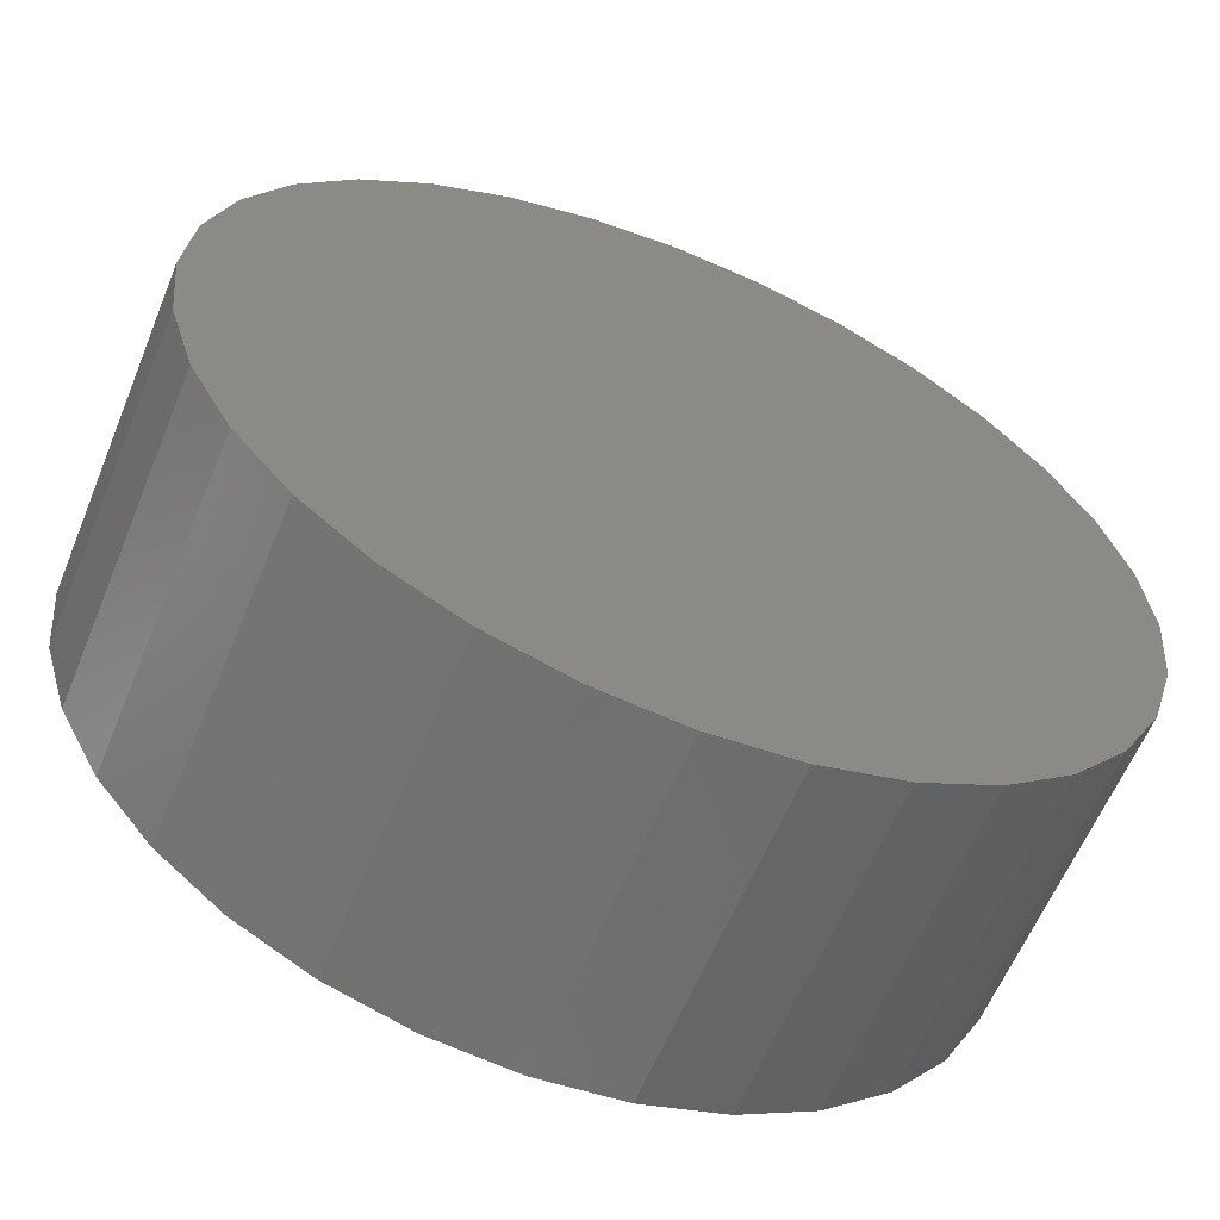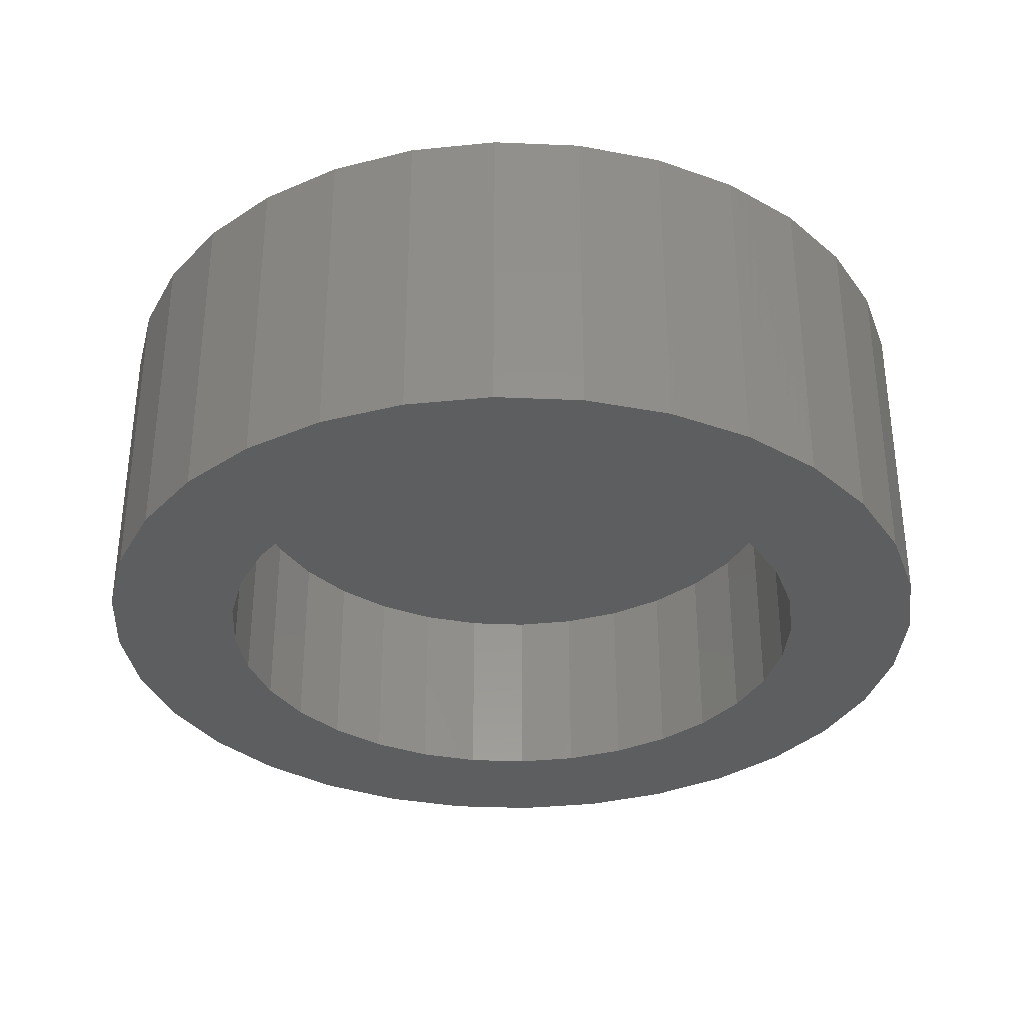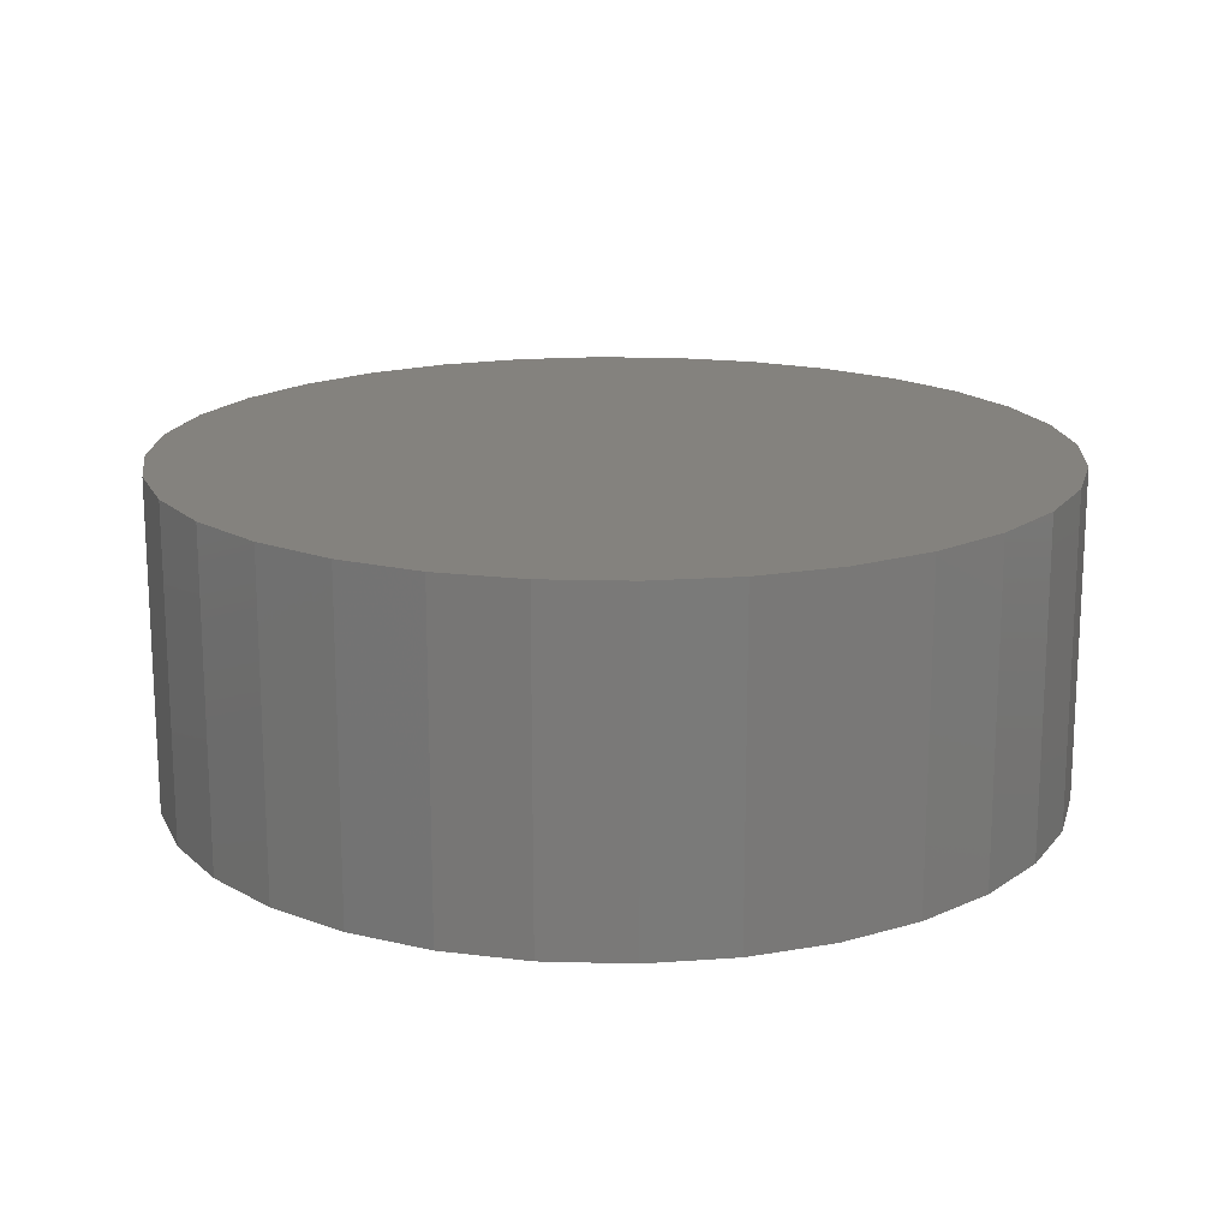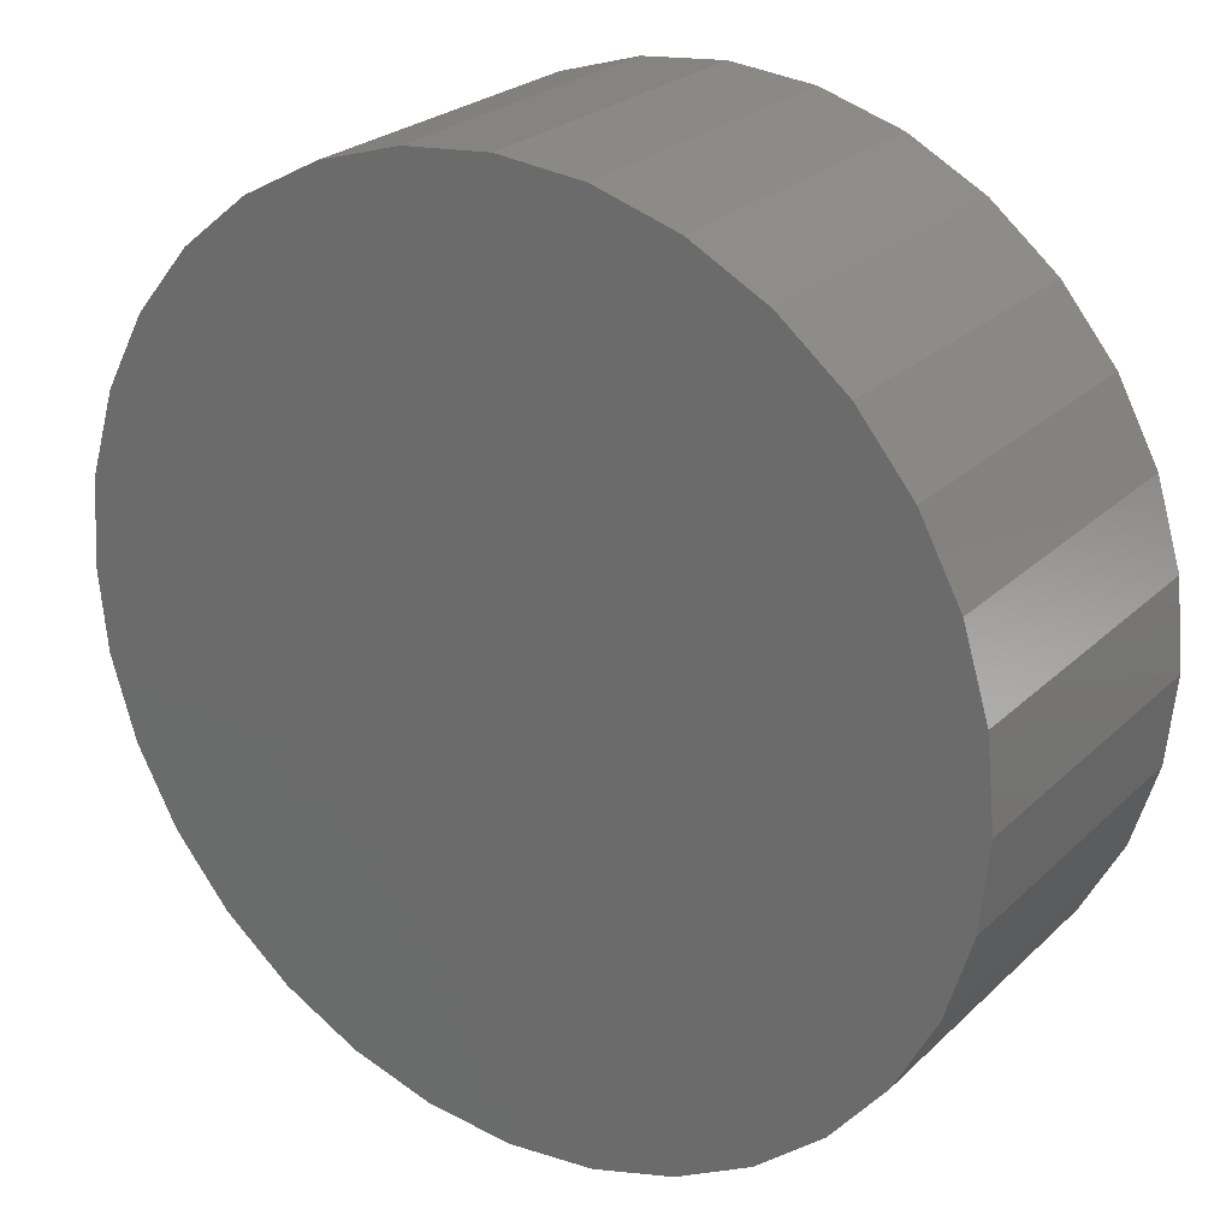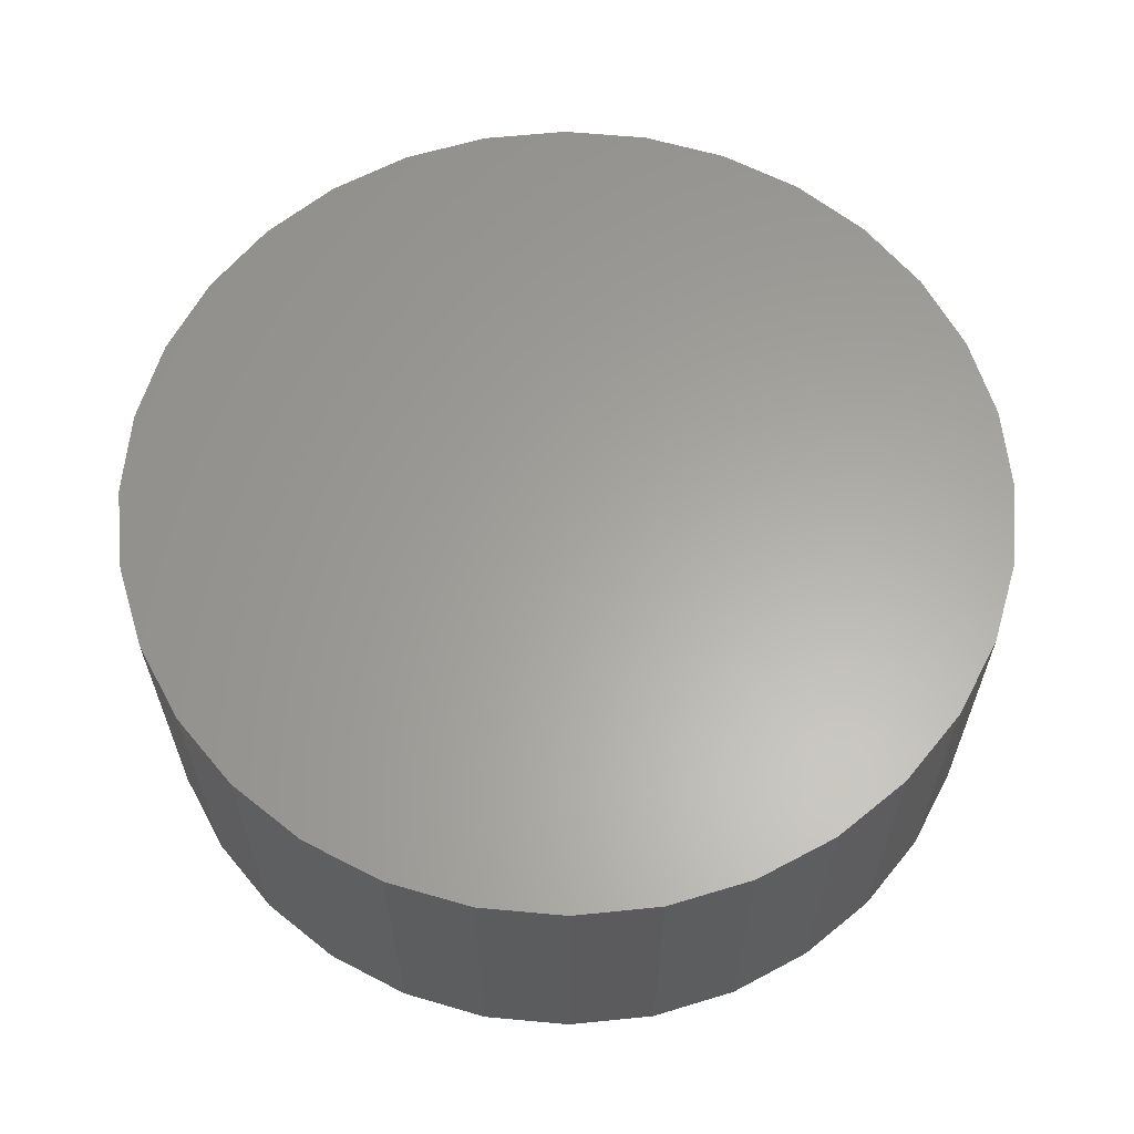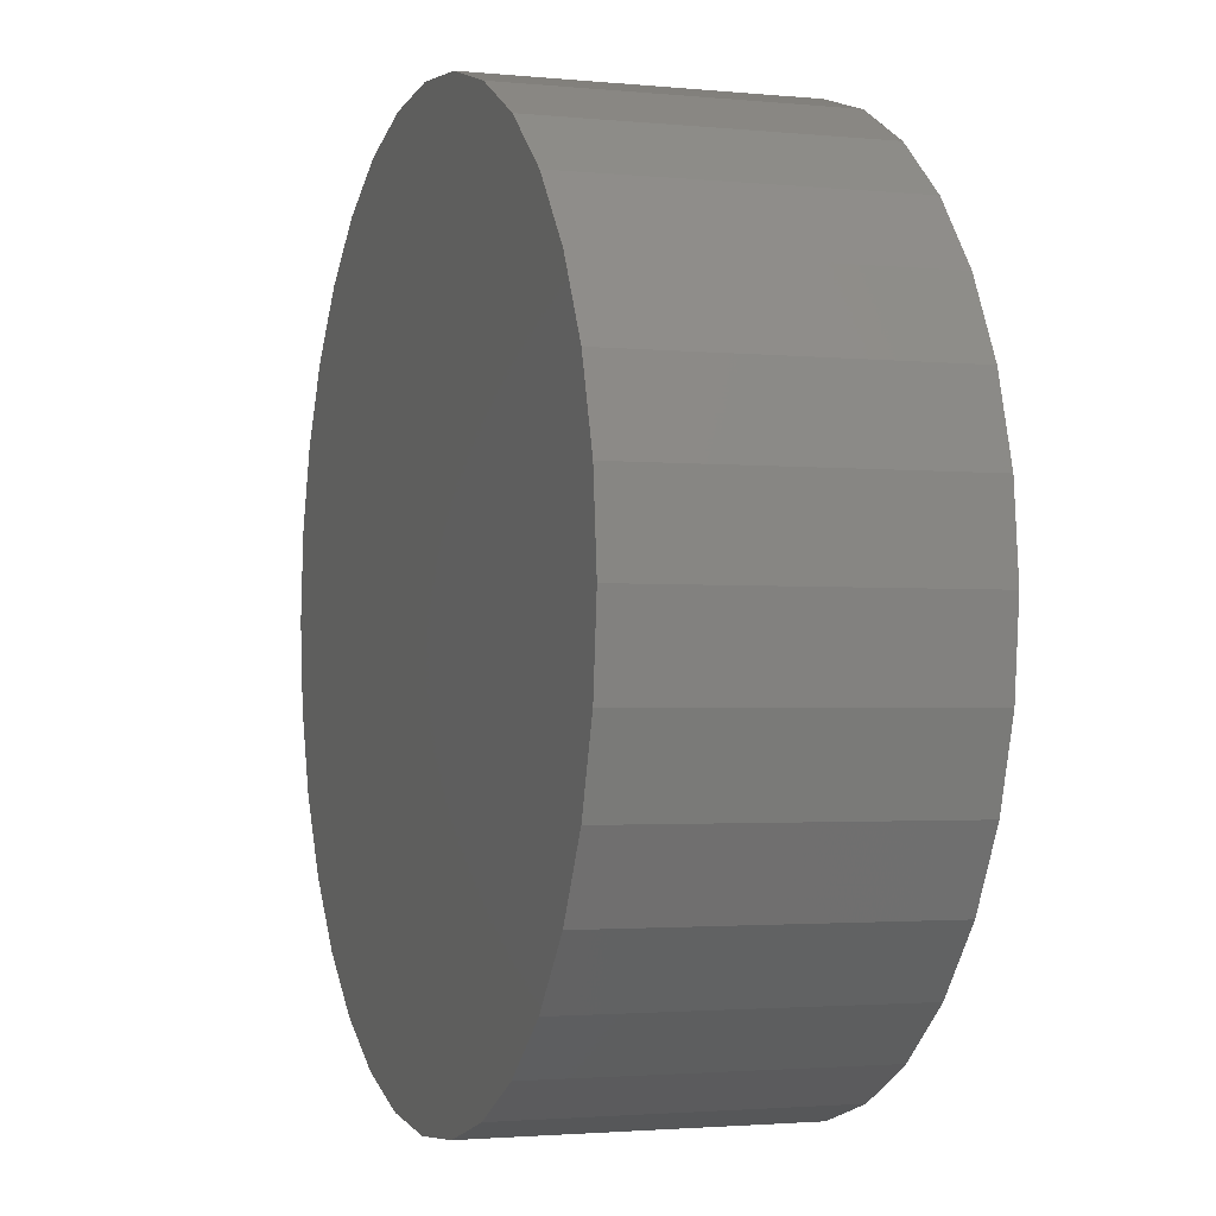
<metadata>
{"format":"stl","ext":"stl","renderer":"f3d","projection":"perspective","resolution":1024,"background":"white","views":[{"elev":-60.7,"azim":-22.3,"up":"+Y"},{"elev":-33.7,"azim":2.3,"up":"+Z"},{"elev":17.1,"azim":-2.6,"up":"+Z"},{"elev":25.0,"azim":34.1,"up":"+Y"},{"elev":62.1,"azim":-90.3,"up":"+Z"},{"elev":-2.1,"azim":70.6,"up":"+Y"}]}
</metadata>
<code>
# stl→obj: 128 verts, 252 faces
v 0.6014 0.026 0
v 0.6246 0.02755 0
v 0.619 0.02294 0
v 0.5965 0.01688 0
v 0.6144 0.01732 0
v 0.611 0.0109 0
v 0.5935 0.006994 0
v 0.6089 0.003946 0
v 0.5935 -0.01357 0
v 0.6089 -0.01053 0
v 0.611 -0.01748 0
v 0.5965 -0.02346 0
v 0.6144 -0.02389 0
v 0.6014 -0.03258 0
v 0.619 -0.02952 0
v 0.6246 -0.03413 0
v 0.608 -0.04056 0
v 0.631 -0.03756 0
v 0.638 -0.03967 0
v 0.6159 -0.04712 0
v 0.6715 0.02294 0
v 0.6658 0.02755 0
v 0.6891 0.026 0
v 0.6761 0.01732 0
v 0.6939 0.01688 0
v 0.6795 0.0109 0
v 0.6969 0.006994 0
v 0.6816 0.003946 0
v 0.6823 -0.003289 0
v 0.6795 -0.01748 0
v 0.6816 -0.01053 0
v 0.6969 -0.01357 0
v 0.6939 -0.02346 0
v 0.6761 -0.02389 0
v 0.6715 -0.02952 0
v 0.6891 -0.03258 0
v 0.6658 -0.03413 0
v 0.5925 -0.003289 0
v 0.6081 -0.003289 0
v 0.6979 -0.003289 0
v 0.608 0.03398 0
v 0.638 0.03309 0
v 0.631 0.03098 0
v 0.6159 0.04054 0
v 0.6251 0.04541 0
v 0.6349 0.04841 0
v 0.6452 0.04942 0
v 0.6452 0.0338 0
v 0.6452 -0.04038 0
v 0.6525 -0.03967 0
v 0.6745 -0.04712 0
v 0.6654 -0.05199 0
v 0.6555 -0.05499 0
v 0.6452 -0.056 0
v 0.6349 -0.05499 0
v 0.6251 -0.05199 0
v 0.6825 0.03398 0
v 0.6594 0.03098 0
v 0.6525 0.03309 0
v 0.6745 0.04054 0
v 0.6555 0.04841 0
v 0.6654 0.04541 0
v 0.6825 -0.04056 0
v 0.6594 -0.03756 0
v 0.6525 -0.03967 0.02344
v 0.6594 -0.03756 0.02344
v 0.6658 -0.03413 0.02344
v 0.6715 -0.02952 0.02344
v 0.6761 -0.02389 0.02344
v 0.6795 -0.01748 0.02344
v 0.6816 -0.01053 0.02344
v 0.6823 -0.003289 0.02344
v 0.6452 -0.04038 0.02344
v 0.638 -0.03967 0.02344
v 0.631 -0.03756 0.02344
v 0.6246 -0.03413 0.02344
v 0.619 -0.02952 0.02344
v 0.6144 -0.02389 0.02344
v 0.611 -0.01748 0.02344
v 0.6089 -0.01053 0.02344
v 0.6081 -0.003289 0.02344
v 0.638 0.03309 0.02344
v 0.631 0.03098 0.02344
v 0.6246 0.02755 0.02344
v 0.619 0.02294 0.02344
v 0.6144 0.01732 0.02344
v 0.611 0.0109 0.02344
v 0.6089 0.003946 0.02344
v 0.6452 0.0338 0.02344
v 0.6525 0.03309 0.02344
v 0.6594 0.03098 0.02344
v 0.6658 0.02755 0.02344
v 0.6715 0.02294 0.02344
v 0.6761 0.01732 0.02344
v 0.6795 0.0109 0.02344
v 0.6816 0.003946 0.02344
v 0.6979 -0.003289 0.03906
v 0.6969 -0.01357 0.03906
v 0.6939 -0.02346 0.03906
v 0.6891 -0.03258 0.03906
v 0.6825 -0.04056 0.03906
v 0.6745 -0.04712 0.03906
v 0.6654 -0.05199 0.03906
v 0.6555 -0.05499 0.03906
v 0.6452 -0.056 0.03906
v 0.6349 -0.05499 0.03906
v 0.6251 -0.05199 0.03906
v 0.6159 -0.04712 0.03906
v 0.608 -0.04056 0.03906
v 0.6014 -0.03258 0.03906
v 0.5965 -0.02346 0.03906
v 0.5935 -0.01357 0.03906
v 0.5925 -0.003289 0.03906
v 0.5935 0.006994 0.03906
v 0.5965 0.01688 0.03906
v 0.6014 0.026 0.03906
v 0.608 0.03398 0.03906
v 0.6159 0.04054 0.03906
v 0.6251 0.04541 0.03906
v 0.6349 0.04841 0.03906
v 0.6452 0.04942 0.03906
v 0.6555 0.04841 0.03906
v 0.6654 0.04541 0.03906
v 0.6745 0.04054 0.03906
v 0.6825 0.03398 0.03906
v 0.6891 0.026 0.03906
v 0.6939 0.01688 0.03906
v 0.6969 0.006994 0.03906
f 1 2 3
f 3 4 1
f 5 4 3
f 4 5 6
f 6 7 4
f 8 7 6
f 9 10 11
f 11 12 9
f 13 12 11
f 14 12 13
f 14 13 15
f 16 14 15
f 17 14 16
f 17 16 18
f 19 17 18
f 19 20 17
f 21 22 23
f 24 21 23
f 25 24 23
f 26 24 25
f 27 26 25
f 27 28 26
f 28 27 29
f 30 31 32
f 33 30 32
f 34 30 33
f 35 34 33
f 36 35 33
f 36 37 35
f 38 7 8
f 38 8 39
f 38 39 10
f 38 10 9
f 40 32 31
f 40 31 29
f 40 29 27
f 41 42 43
f 41 43 2
f 41 2 1
f 42 41 44
f 42 44 45
f 42 45 46
f 42 46 47
f 42 47 48
f 49 50 51
f 49 51 52
f 49 52 53
f 49 53 54
f 49 54 55
f 49 55 56
f 49 56 20
f 49 20 19
f 57 23 22
f 57 22 58
f 57 58 59
f 57 59 60
f 48 47 61
f 48 61 62
f 48 62 60
f 48 60 59
f 63 51 50
f 63 50 64
f 63 64 37
f 63 37 36
f 49 65 50
f 50 65 66
f 50 66 64
f 64 66 67
f 64 67 37
f 37 67 68
f 37 68 35
f 35 68 69
f 35 69 34
f 34 69 70
f 34 70 30
f 30 70 71
f 30 71 31
f 31 71 72
f 31 72 29
f 65 49 73
f 73 49 19
f 73 19 74
f 74 19 18
f 74 18 75
f 75 18 16
f 75 16 76
f 76 16 15
f 76 15 77
f 77 15 13
f 77 13 78
f 78 13 11
f 78 11 79
f 79 11 10
f 79 10 80
f 80 10 39
f 80 39 81
f 48 82 42
f 42 82 83
f 42 83 43
f 43 83 84
f 43 84 2
f 2 84 85
f 2 85 3
f 3 85 86
f 3 86 5
f 5 86 87
f 5 87 6
f 6 87 88
f 6 88 8
f 8 88 81
f 8 81 39
f 82 48 89
f 89 48 59
f 89 59 90
f 90 59 58
f 90 58 91
f 91 58 22
f 91 22 92
f 92 22 21
f 92 21 93
f 93 21 24
f 93 24 94
f 94 24 26
f 94 26 95
f 95 26 28
f 95 28 96
f 96 28 29
f 96 29 72
f 40 97 32
f 32 97 98
f 32 98 33
f 33 98 99
f 33 99 36
f 36 99 100
f 36 100 63
f 63 100 101
f 63 101 51
f 51 101 102
f 51 102 52
f 52 102 103
f 52 103 53
f 53 103 104
f 53 104 54
f 54 104 105
f 54 105 55
f 55 105 106
f 55 106 56
f 56 106 107
f 56 107 20
f 20 107 108
f 20 108 17
f 17 108 109
f 17 109 14
f 14 109 110
f 14 110 12
f 12 110 111
f 12 111 9
f 9 111 112
f 9 112 38
f 38 112 113
f 38 113 7
f 7 113 114
f 7 114 4
f 4 114 115
f 4 115 1
f 1 115 116
f 1 116 41
f 41 116 117
f 41 117 44
f 44 117 118
f 44 118 45
f 45 118 119
f 45 119 46
f 46 119 120
f 46 120 47
f 47 120 121
f 47 121 61
f 61 121 122
f 61 122 62
f 62 122 123
f 62 123 60
f 60 123 124
f 60 124 57
f 57 124 125
f 57 125 23
f 23 125 126
f 23 126 25
f 25 126 127
f 25 127 27
f 27 127 128
f 27 128 40
f 40 128 97
f 122 121 120
f 120 119 122
f 122 119 123
f 123 119 118
f 123 118 124
f 124 118 117
f 124 117 125
f 125 117 116
f 125 116 126
f 126 116 115
f 126 115 127
f 127 115 114
f 127 114 128
f 98 111 99
f 99 111 110
f 99 110 100
f 100 110 109
f 100 109 101
f 101 109 108
f 101 108 102
f 102 108 107
f 102 107 103
f 103 107 106
f 103 106 104
f 106 105 104
f 128 114 97
f 97 114 113
f 97 113 98
f 98 113 112
f 98 112 111
f 83 82 89
f 83 89 90
f 91 83 90
f 84 83 91
f 92 84 91
f 85 84 92
f 93 85 92
f 86 85 93
f 94 86 93
f 87 86 94
f 95 87 94
f 88 87 95
f 96 88 95
f 70 79 71
f 78 79 70
f 69 78 70
f 77 78 69
f 68 77 69
f 76 77 68
f 67 76 68
f 75 76 67
f 66 75 67
f 74 75 66
f 73 74 66
f 65 73 66
f 79 80 71
f 71 80 81
f 71 81 72
f 72 81 88
f 72 88 96

</code>
